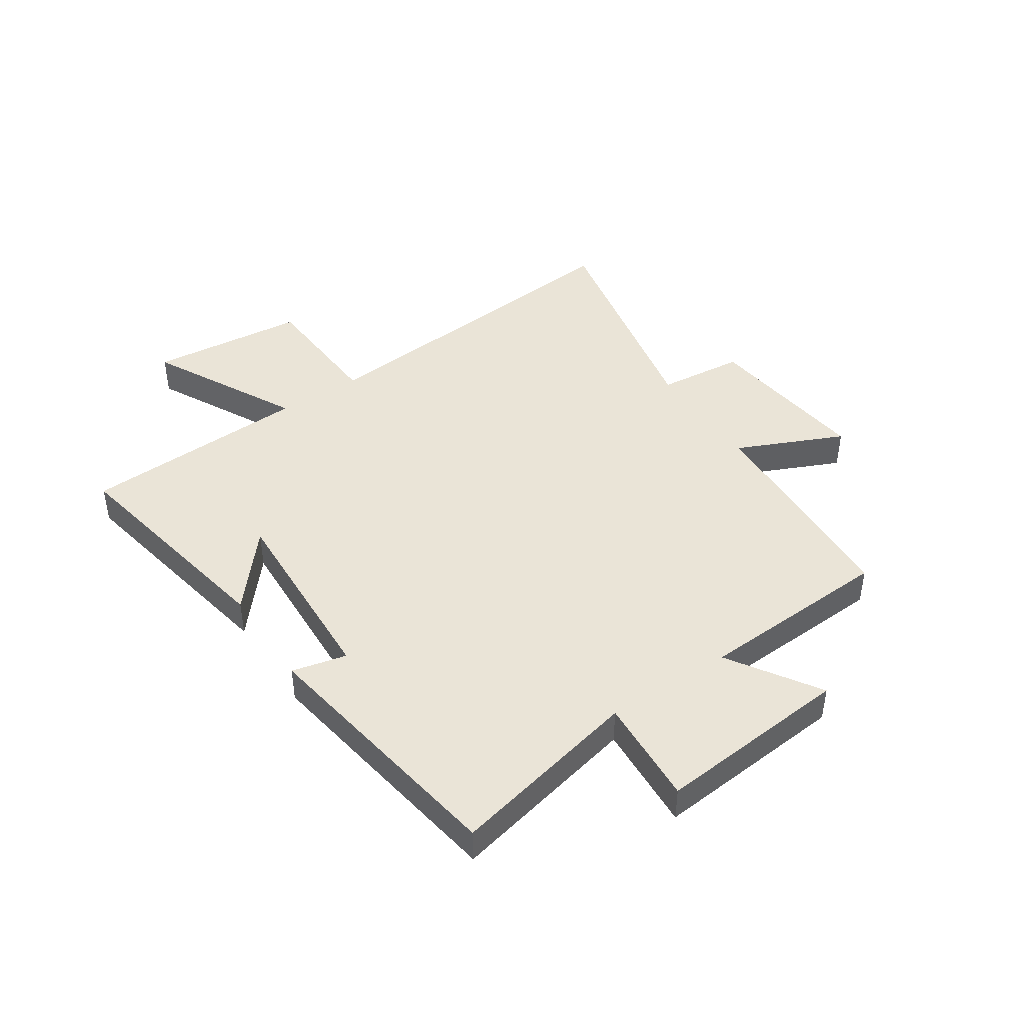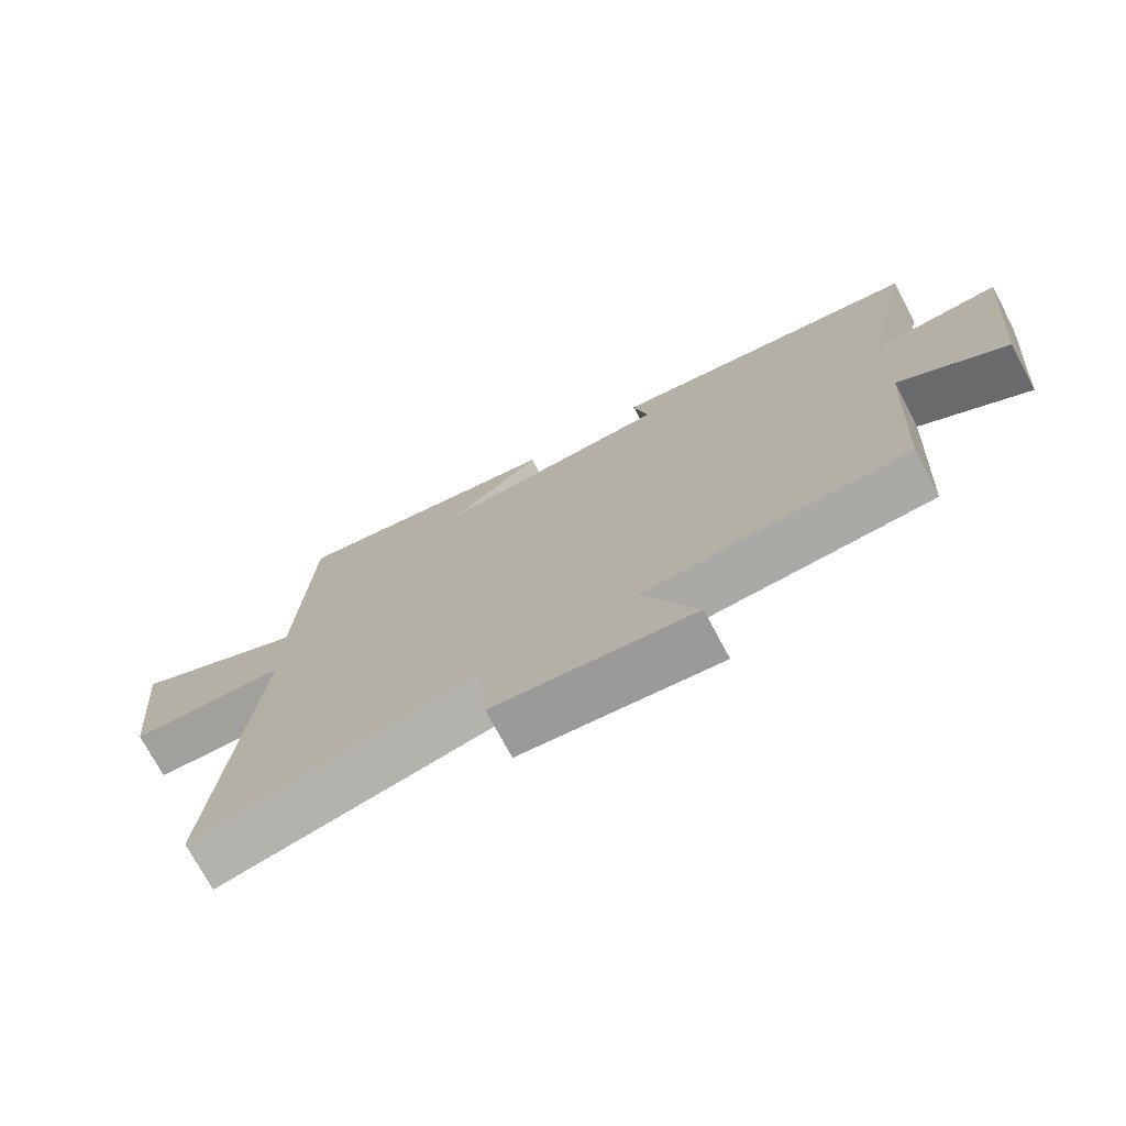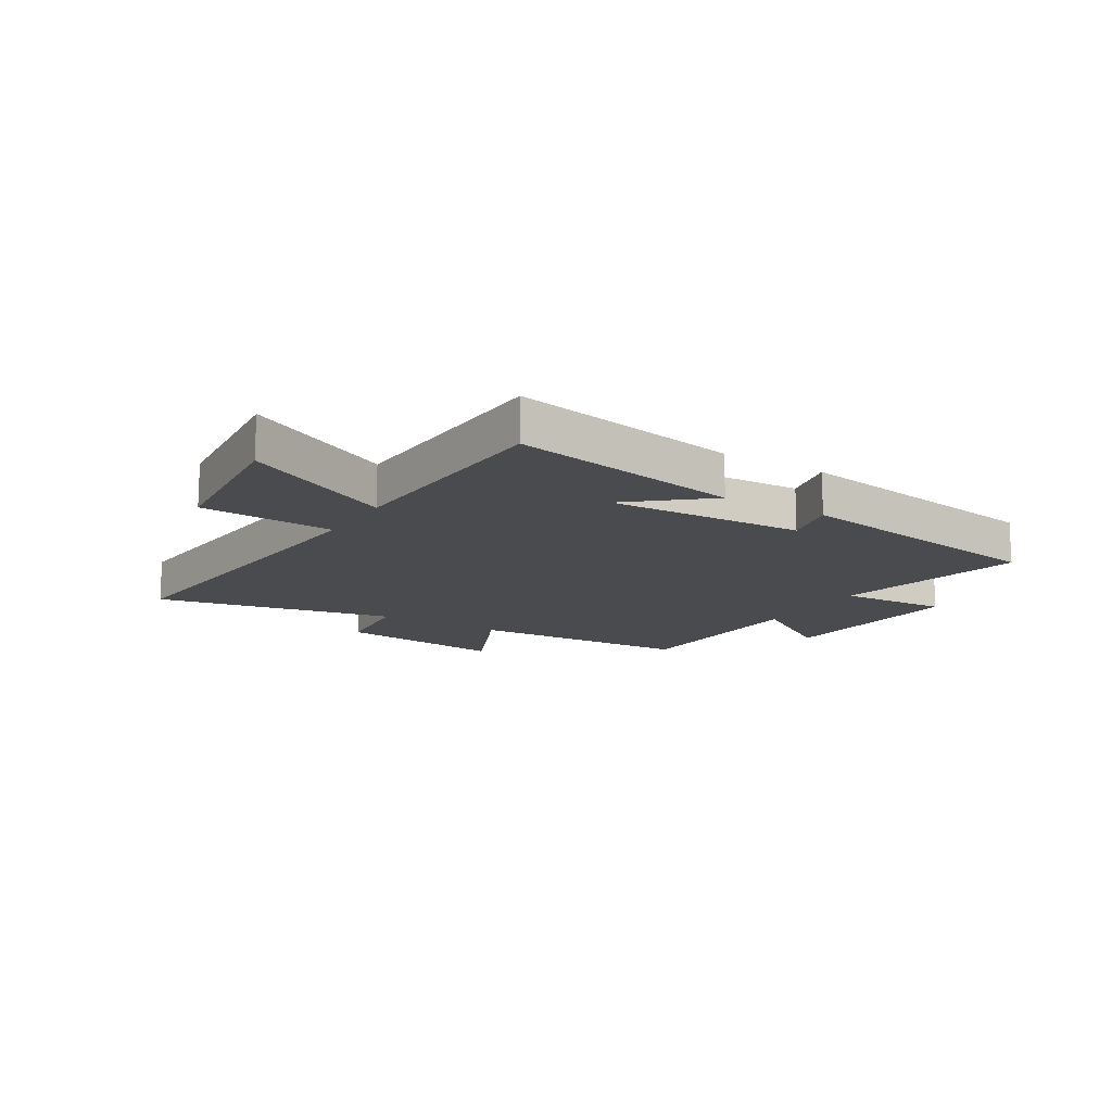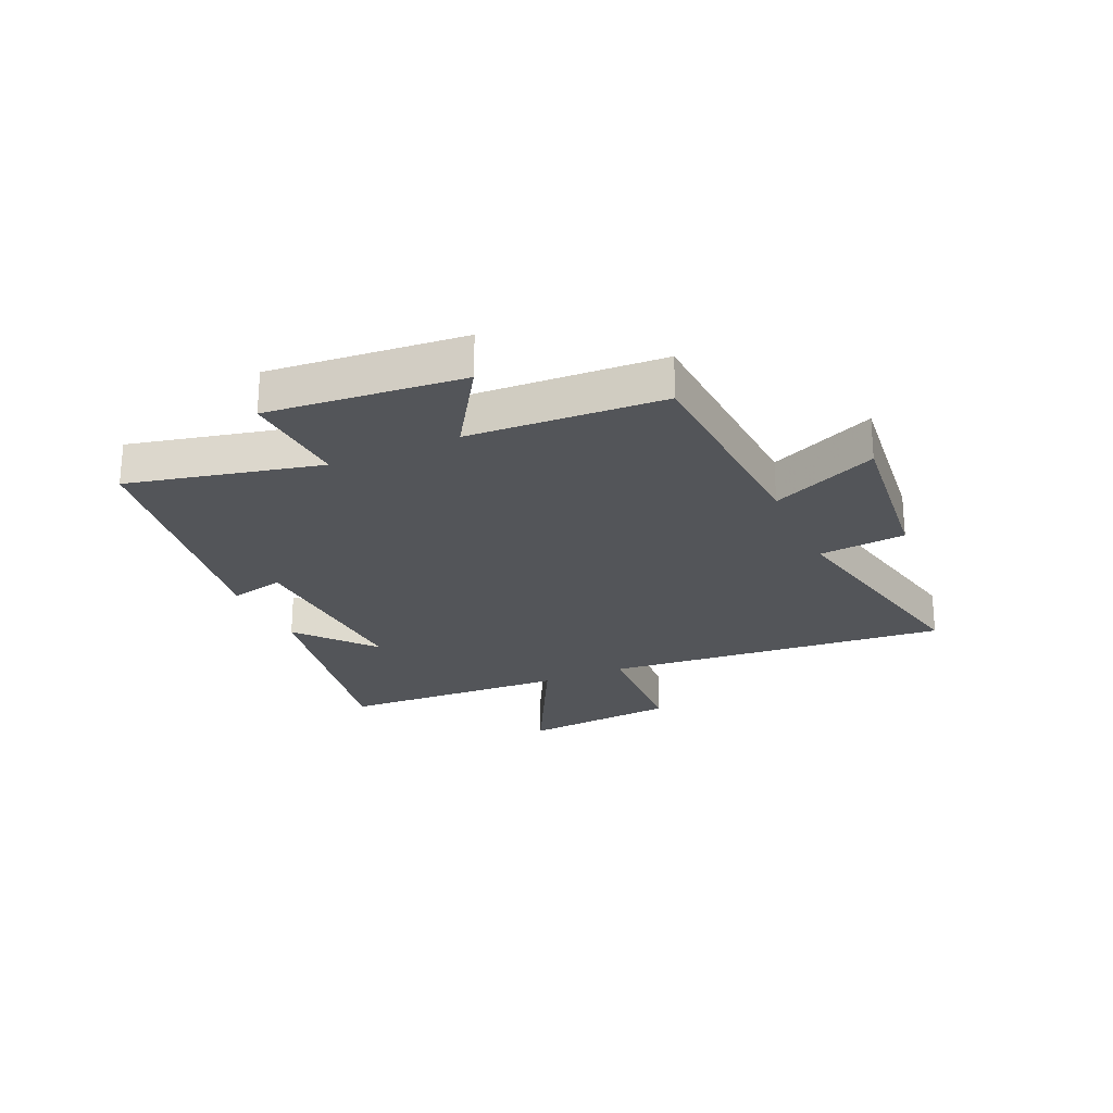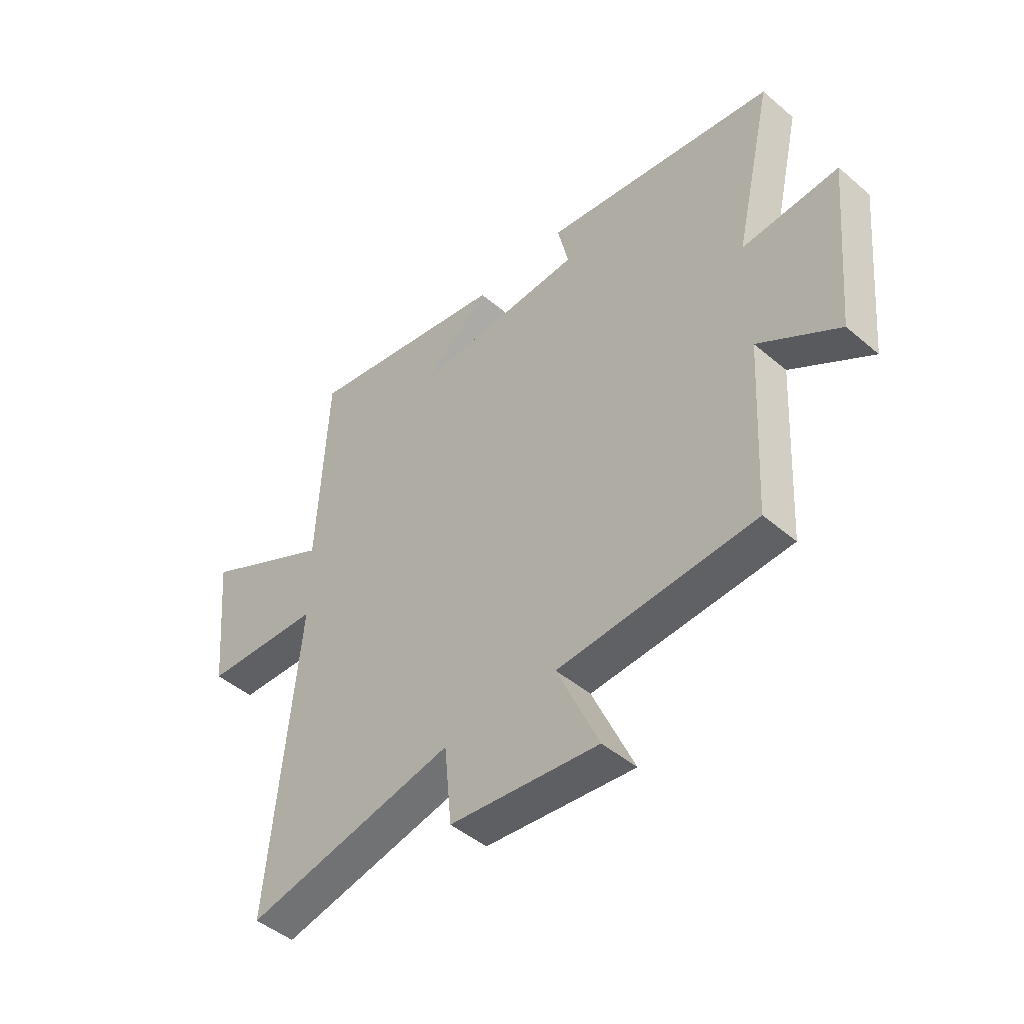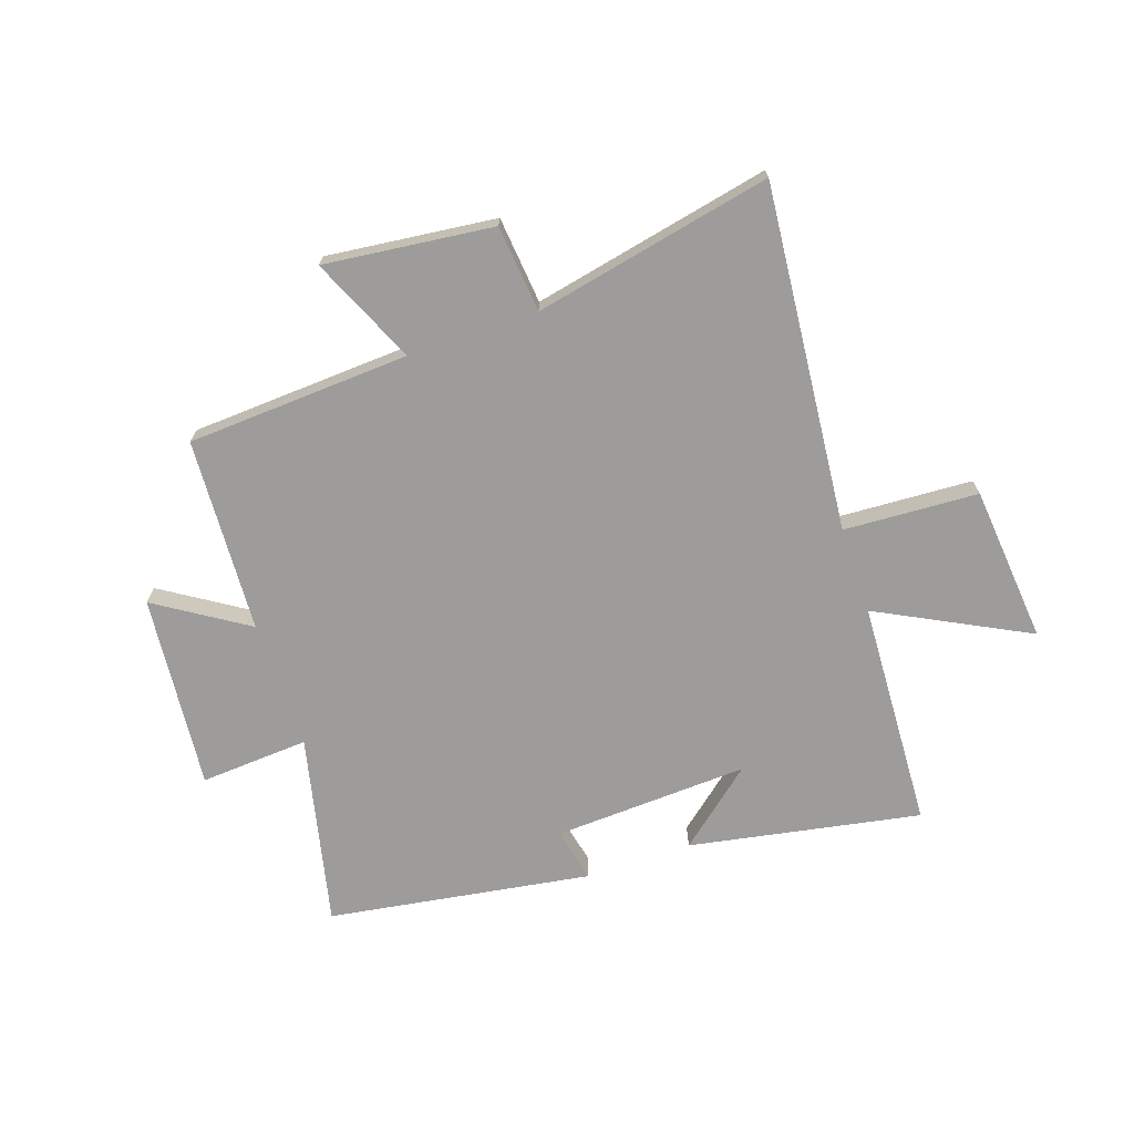
<metadata>
{"format":"obj","ext":"obj","renderer":"f3d","projection":"perspective","resolution":1024,"background":"white","views":[{"elev":43.8,"azim":56.4,"up":"+Y"},{"elev":-73.6,"azim":28.0,"up":"+Z"},{"elev":-14.3,"azim":-31.4,"up":"+Y"},{"elev":-24.1,"azim":114.3,"up":"+Y"},{"elev":-46.5,"azim":46.0,"up":"+Z"},{"elev":-70.2,"azim":-161.1,"up":"+Y"}]}
</metadata>
<code>
v 0.481 0.07 -0.479
v 0.089 0.07 -0.5
v 0.172 0.07 -0.687
v -0.124 0.07 -0.653
v -0.139 0.07 -0.5
v -0.557 0.07 -0.587
v -0.5 0.07 0.02
v -0.736 0.07 0.033
v -0.762 0.07 0.309
v -0.5 0.07 0.174
v -0.48 0.07 0.576
v -0.074 0.07 0.5
v -0.208 0.07 0.388
v 0.136 0.07 0.404
v 0.114 0.07 0.5
v 0.577 0.07 0.427
v 0.5 0.07 0.091
v 0.691 0.07 0.103
v 0.659 0.07 -0.239
v 0.5 0.07 -0.137
v 0.481 0 -0.479
v 0.089 0 -0.5
v 0.172 0 -0.687
v -0.124 0 -0.653
v -0.139 0 -0.5
v -0.557 0 -0.587
v -0.5 0 0.02
v -0.736 0 0.033
v -0.762 0 0.309
v -0.5 0 0.174
v -0.48 0 0.576
v -0.074 0 0.5
v -0.208 0 0.388
v 0.136 0 0.404
v 0.114 0 0.5
v 0.577 0 0.427
v 0.5 0 0.091
v 0.691 0 0.103
v 0.659 0 -0.239
v 0.5 0 -0.137
f 17 18 19 20
f 17 20 1 2
f 14 15 16 17
f 13 14 17 2
f 10 11 12 13
f 10 13 2
f 7 8 9 10
f 7 10 2 3
f 5 6 7
f 5 7 3
f 3 4 5
f 40 39 38 37
f 22 21 40 37
f 37 36 35 34
f 22 37 34 33
f 33 32 31 30
f 22 33 30
f 30 29 28 27
f 23 22 30 27
f 27 26 25
f 23 27 25
f 25 24 23
f 1 21 22 2
f 2 22 23 3
f 3 23 24 4
f 4 24 25 5
f 5 25 26 6
f 6 26 27 7
f 7 27 28 8
f 8 28 29 9
f 9 29 30 10
f 10 30 31 11
f 11 31 32 12
f 12 32 33 13
f 13 33 34 14
f 14 34 35 15
f 15 35 36 16
f 16 36 37 17
f 17 37 38 18
f 18 38 39 19
f 19 39 40 20
f 20 40 21 1

</code>
